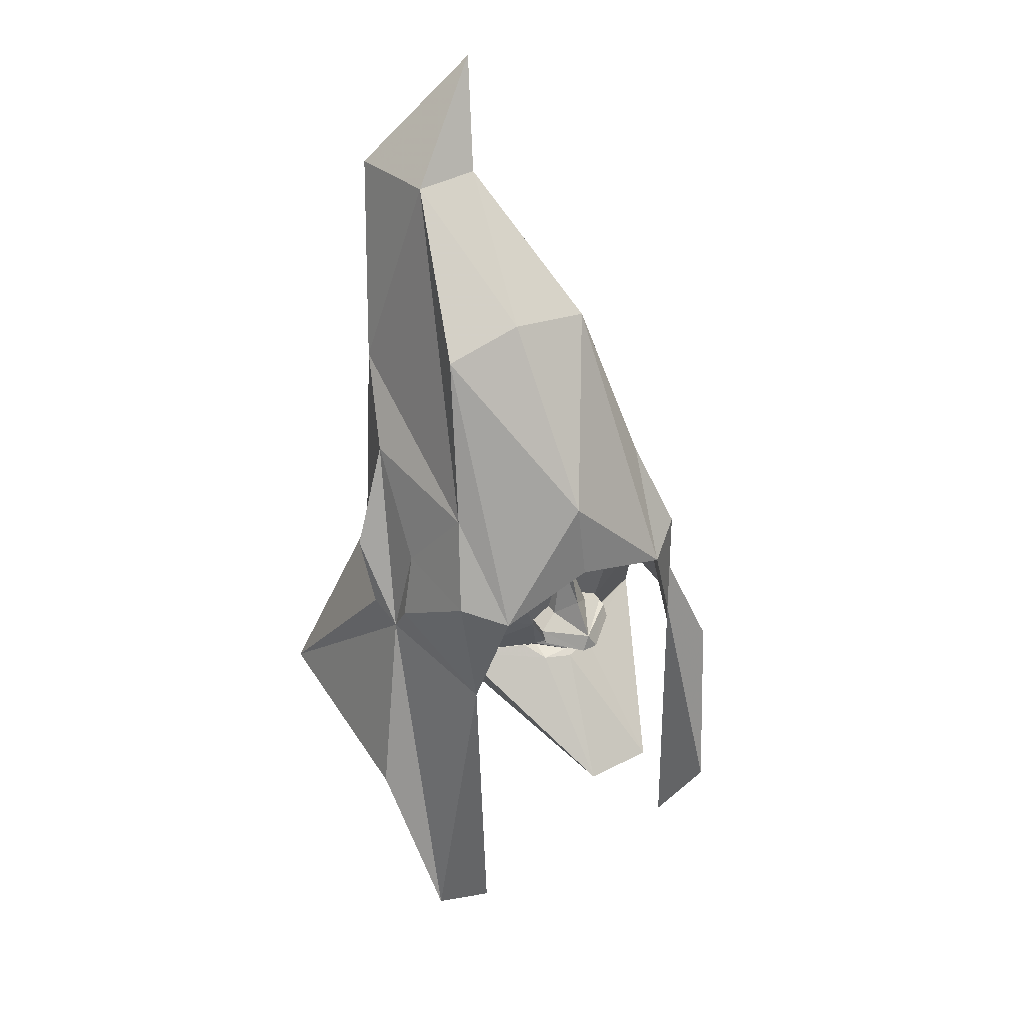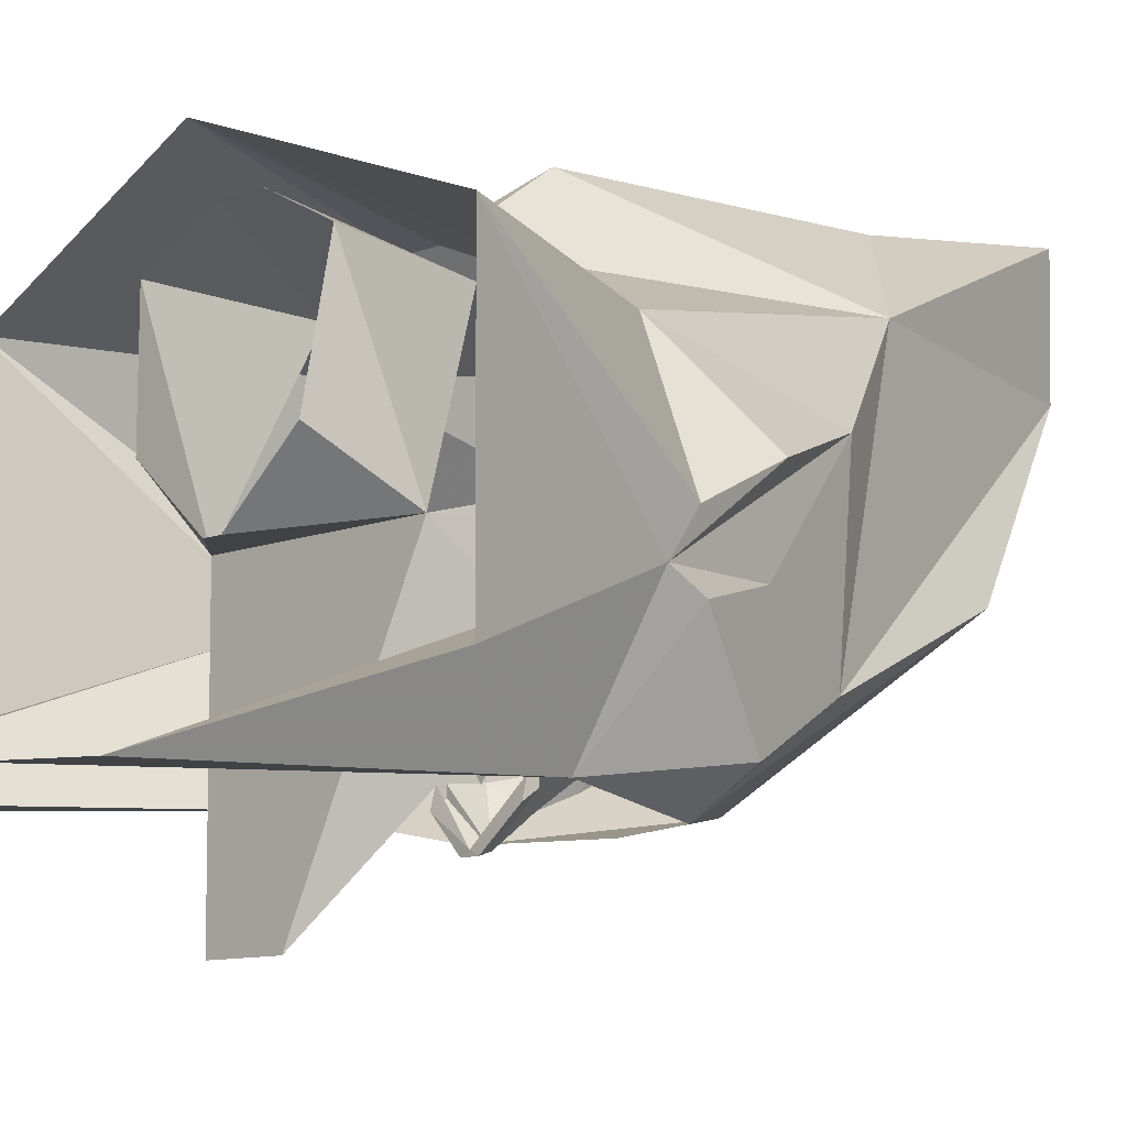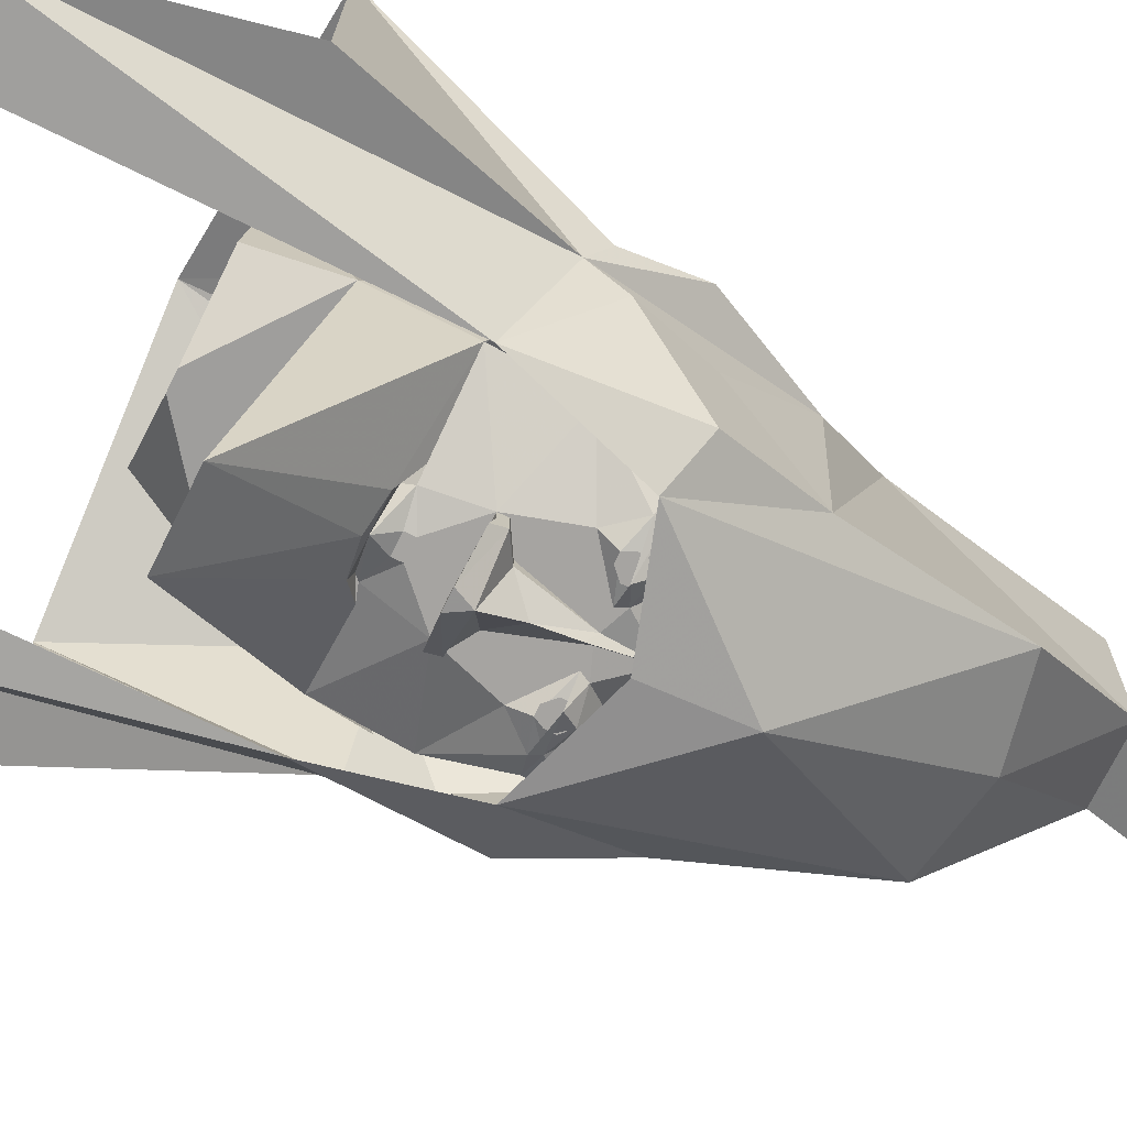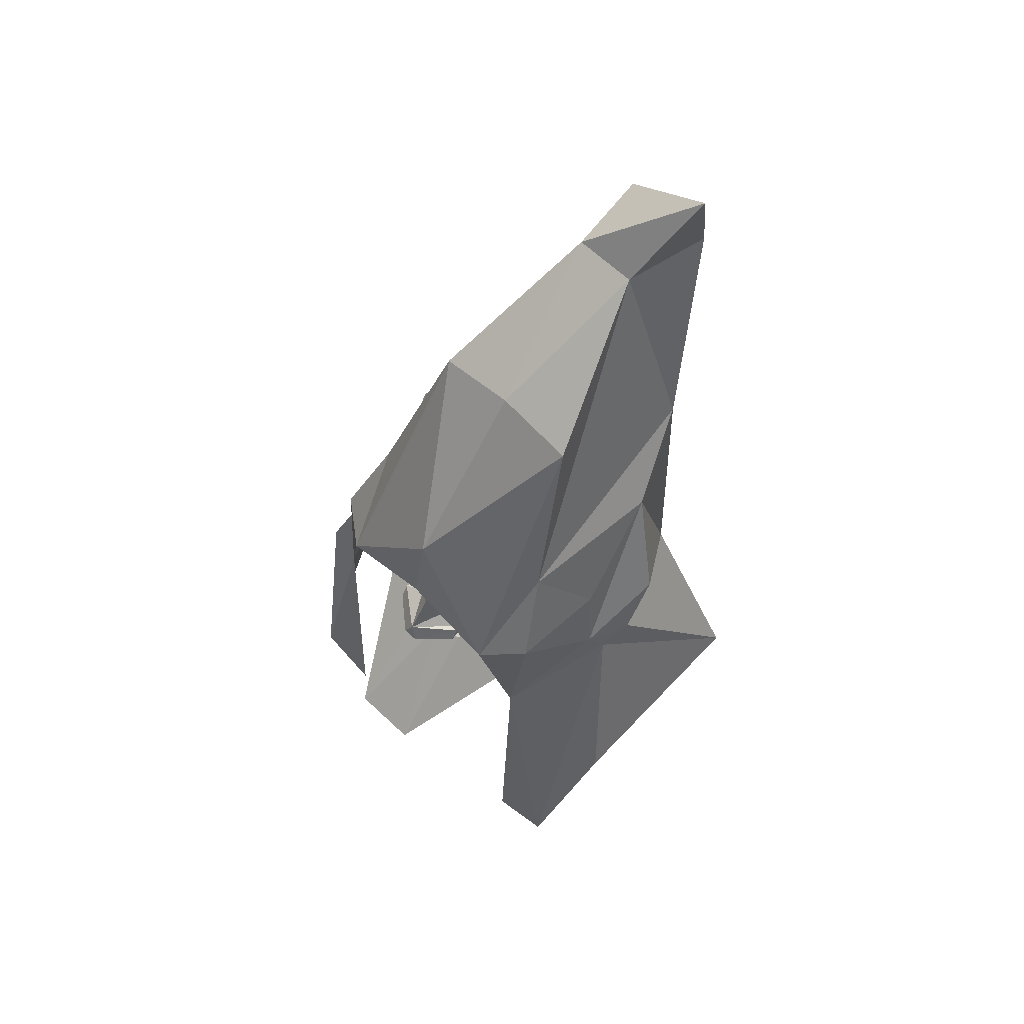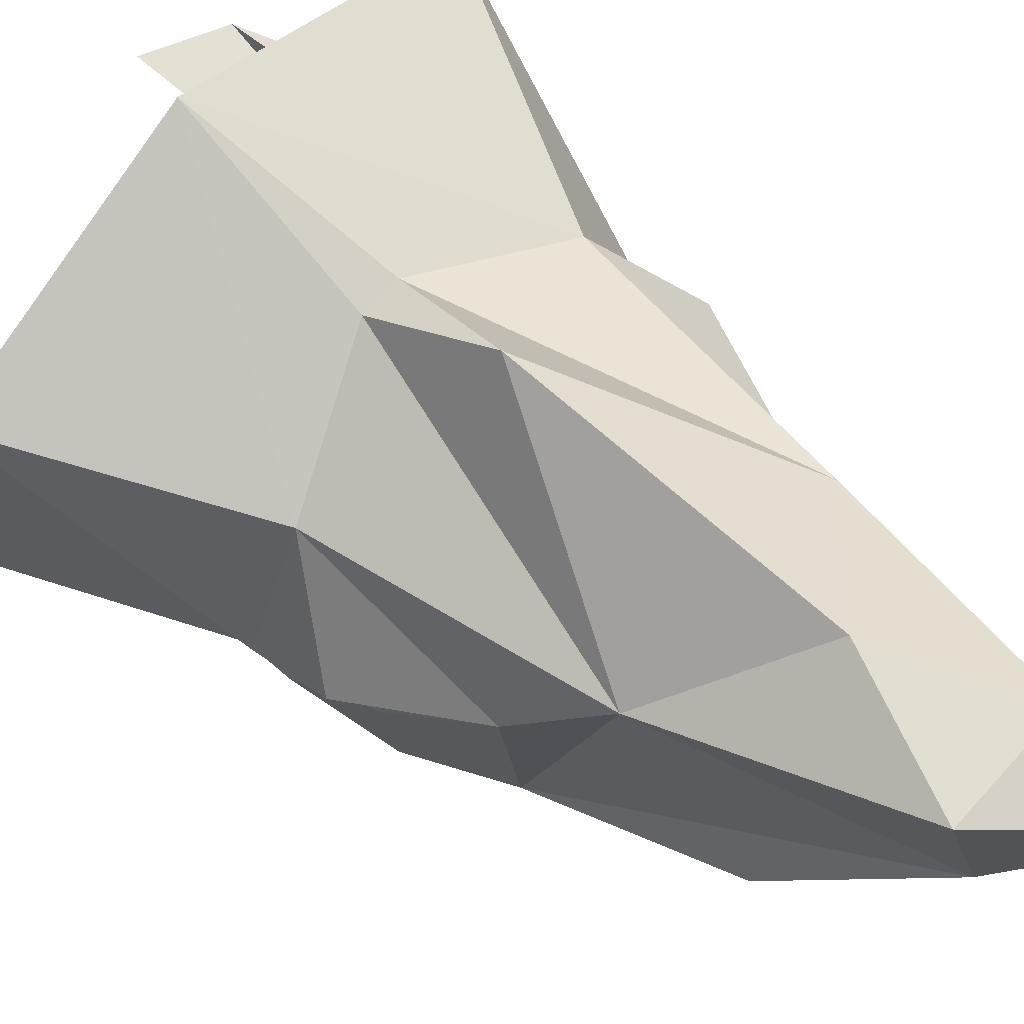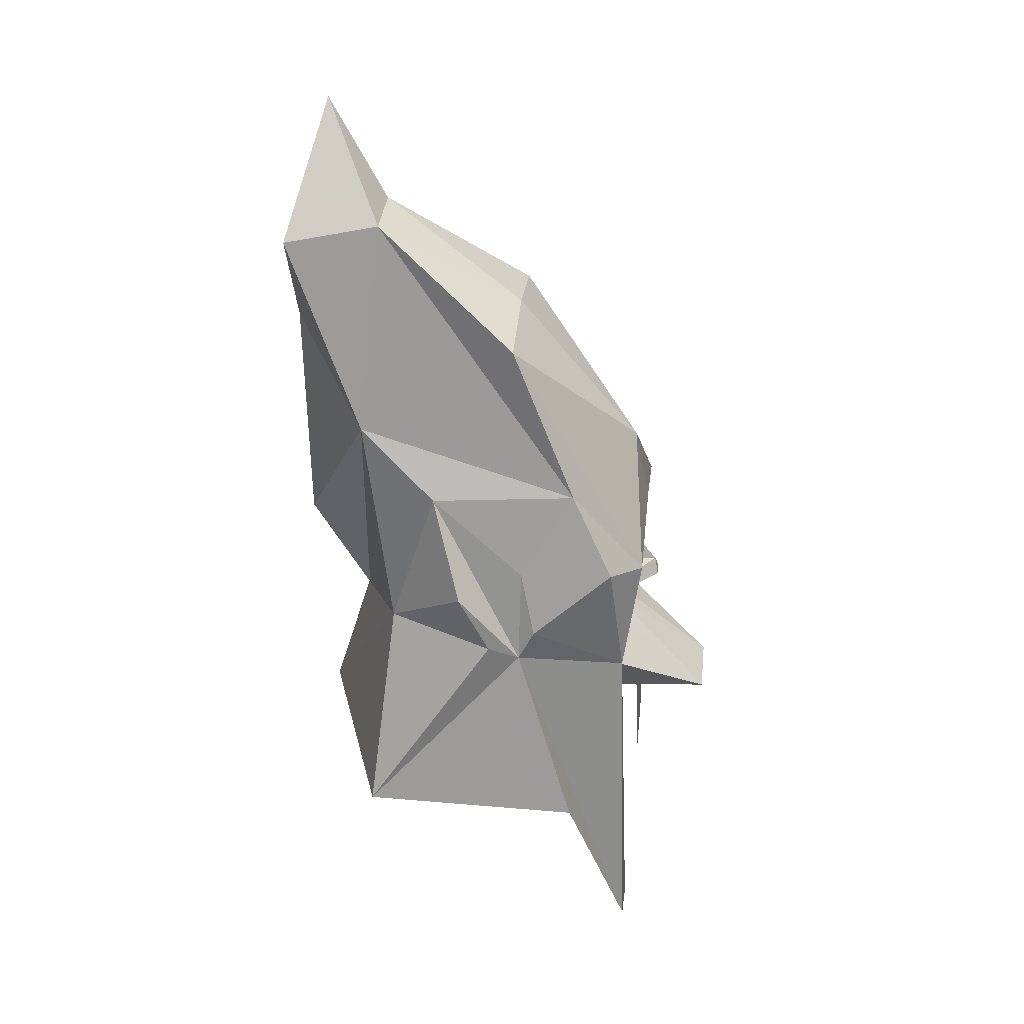
<metadata>
{"format":"obj","ext":"obj","renderer":"f3d","projection":"perspective","resolution":1024,"background":"white","views":[{"elev":44.9,"azim":149.3,"up":"+Y"},{"elev":-8.7,"azim":49.4,"up":"+Z"},{"elev":-73.5,"azim":63.4,"up":"+Z"},{"elev":64.8,"azim":-136.6,"up":"+Y"},{"elev":68.0,"azim":131.9,"up":"+Z"},{"elev":36.8,"azim":96.4,"up":"+Y"}]}
</metadata>
<code>
v 0.07812 0.1484 -0.3281
v 0.1406 0.1562 -0.2969
v 0.09375 0.1719 -0.3125
v 0.04688 0.1641 -0.2969
v 0.03906 0.1484 -0.2969
v 0.007812 0.1484 -0.2969
v 0.1094 0.09375 -0.2969
v 0.1016 0.125 -0.3125
v 0.08594 0.2109 -0.2578
v 0 0.2266 -0.2812
v 0 0.1328 -0.3281
v 0 0.07031 -0.3516
v 0.03906 0.03125 -0.3203
v 0.03906 0.03125 -0.2969
v 0.07812 0.007812 -0.2969
v 0.07812 -0.007812 -0.2969
v 0.2188 0.03906 -0.2422
v 0.1484 0.1406 -0.2969
v 0.1875 0.2109 -0.2578
v 0.1094 0.2578 -0.25
v 0.04688 0.2578 -0.25
v 0.1719 0.1484 -0.2734
v -0.07812 -0.3125 -0.5234
v -0.05469 -0.1172 -0.3125
v -0.2188 -0.09375 -0.2188
v -0.1875 -0.2344 -0.07812
v 0.1875 -0.2344 -0.07812
v 0.05469 -0.3125 -0.5234
v 0 -0.125 -0.3281
v 0 -0.1172 -0.3125
v -0.05469 -0.1094 -0.2734
v -0.08594 -0.09375 -0.2734
v -0.0625 -0.1016 -0.2734
v -0.07812 -0.007812 -0.2969
v -0.2188 0.03906 -0.2422
v -0.1094 0.09375 -0.2969
v -0.1484 0.1406 -0.2969
v -0.1797 0.1484 -0.2734
v -0.1406 0.1562 -0.2969
v -0.1875 0.2109 -0.2578
v -0.08594 0.2109 -0.2578
v -0.1094 0.2578 -0.25
v -0.1719 0.2422 -0.2656
v 0.05469 -0.1172 -0.3125
v 0.2188 -0.09375 -0.2188
v 0.08594 -0.09375 -0.2734
v 0.05469 -0.1094 -0.2734
v -0.2734 0.007812 -0.07812
v -0.2734 -0.007812 -0.02344
v 0.2734 -0.007812 -0.02344
v 0.2734 0.007812 -0.07812
v -0.01562 -0.08594 -0.2969
v -0.01562 -0.07031 -0.2969
v -0.02344 -0.007812 -0.2969
v -0.07812 -0.007812 -0.3203
v -0.07812 0.007812 -0.3203
v -0.07812 0.007812 -0.2969
v -0.03906 0.03125 -0.2969
v -0.007812 0.1484 -0.2969
v -0.03906 0.1484 -0.2969
v -0.1016 0.125 -0.3125
v -0.09375 0.1719 -0.3125
v -0.04688 0.1641 -0.2969
v -0.04688 0.2578 -0.25
v 0.0625 -0.09375 -0.2812
v 0.01562 -0.08594 -0.2969
v 0.01562 -0.07031 -0.2969
v 0.02344 -0.007812 -0.2969
v 0 -0.007812 -0.3281
v 0 -0.02344 -0.3984
v 0.01562 -0.02344 -0.4062
v -0.01562 -0.02344 -0.4062
v -0.07812 -0.01562 -0.3516
v -0.07812 0.007812 -0.3359
v 0 0.007812 -0.3984
v -0.03906 0.03125 -0.3203
v -0.07812 0.1484 -0.3281
v 0.07812 -0.007812 -0.3203
v 0.07812 0.007812 -0.3203
v 0.07812 -0.01562 -0.3516
v 0.07812 0.007812 -0.3359
v 0.1719 0.2422 -0.2656
v 0.1719 -0.3438 0.2109
v 0.1328 -0.125 0.1875
v 0.1484 -0.3672 0.007812
v 0.01562 -0.3672 -0.09375
v -0.01562 -0.3672 -0.09375
v -0.1406 -0.3672 0.007812
v -0.1719 -0.3438 0.2109
v -0.1328 -0.125 0.1875
v -0.03906 -0.3359 0.2734
v 0.03906 -0.3359 0.2734
v -0.08594 0.1641 -0.3125
v -0.1016 0.1641 -0.3125
v -0.1094 0.1562 -0.3125
v -0.1094 0.1406 -0.3125
v -0.08594 0.125 -0.3125
v -0.07031 0.1406 -0.3125
v -0.07031 0.1562 -0.3125
v -0.1016 0.1328 -0.3125
v -0.08594 0.1328 -0.3125
v -0.07812 0.1406 -0.3125
v -0.07812 0.1562 -0.3125
v 0.07031 0.1562 -0.3125
v 0.07031 0.1406 -0.3125
v 0.08594 0.125 -0.3125
v 0.1094 0.1406 -0.3125
v 0.1094 0.1562 -0.3125
v 0.1016 0.1641 -0.3125
v 0.08594 0.1641 -0.3125
v 0.07812 0.1562 -0.3125
v 0.07812 0.1406 -0.3125
v 0.08594 0.1328 -0.3125
v 0.1016 0.1328 -0.3125
v -0.2812 0.1562 -0.125
v -0.3125 0.03125 -0.1562
v -0.2656 0.1562 -0.3125
v -0.25 0.3125 0.0625
v -0.2188 0.3203 -0.2266
v -0.3438 0.125 0
v -0.25 0 0.1562
v -0.1875 0.4375 0.2188
v -0.3438 0 -0.0625
v -0.4375 -0.375 0.1875
v -0.3281 -0.03125 -0.125
v -0.4375 -0.375 -0.0625
v -0.4375 -0.375 -0.25
v -0.375 -0.75 -0.375
v -0.25 -0.09375 -0.3438
v -0.1875 0.125 -0.375
v -0.1562 0.625 -0.09375
v 0 0.3438 -0.3438
v 0 0.1875 -0.375
v -0.0625 0.8438 0.1875
v 0 0.6562 -0.09375
v 0 0.8438 0.1875
v 0.0625 0.8438 0.1875
v 0.1562 0.625 -0.09375
v -0.125 1.031 0.3125
v 0.09375 0.8125 0.375
v 0.1875 0.4375 0.2188
v 0.2188 0.3203 -0.2266
v -0.09375 0.8125 0.375
v 0 0.5938 0.375
v 0 0.09375 0.375
v -0.03125 -0.09375 0.25
v 0.03125 -0.09375 0.25
v 0 -0.4062 0.3438
v 0.25 0 0.1562
v 0.4375 -0.375 0.1875
v 0.3438 0 -0.0625
v 0.3281 -0.03125 -0.125
v 0.4375 -0.375 -0.0625
v 0.3438 0.125 0
v 0.25 0.3125 0.0625
v -0.25 -0.8125 -0.375
v 0.2656 0.1562 -0.3125
v 0.3203 0.03125 -0.1562
v 0.2812 0.1562 -0.125
v 0.25 -0.09375 -0.3438
v 0.375 -0.75 -0.375
v 0.4375 -0.375 -0.25
v 0.25 -0.8125 -0.375
v 0.1875 0.125 -0.375
f 1 2 3
f 1 3 4
f 1 4 5
f 5 4 6
f 5 6 7
f 5 7 8
f 5 8 4
f 4 8 3
f 4 3 9
f 4 9 10
f 4 10 6
f 6 10 11
f 6 11 12
f 6 12 13
f 6 13 14
f 6 14 7
f 7 14 15
f 7 15 16
f 7 16 17
f 7 17 18
f 7 18 8
f 8 18 3
f 3 18 2
f 3 2 9
f 9 2 19
f 9 19 20
f 9 20 21
f 9 21 10
f 1 18 2
f 2 18 22
f 2 22 19
f 23 24 25
f 23 25 26
f 23 26 27
f 23 27 28
f 23 28 29
f 23 29 24
f 24 29 30
f 24 30 31
f 24 31 32
f 24 32 25
f 25 32 33
f 25 33 34
f 25 34 35
f 35 34 36
f 35 36 37
f 35 37 38
f 38 37 39
f 38 39 40
f 40 39 41
f 40 41 42
f 40 42 43
f 44 29 28
f 44 28 45
f 44 45 46
f 44 46 47
f 44 47 30
f 44 30 29
f 48 49 26
f 48 26 25
f 27 50 51
f 27 51 45
f 27 45 28
f 33 31 30
f 33 30 52
f 33 52 53
f 33 53 34
f 34 53 54
f 34 54 55
f 34 55 56
f 34 56 57
f 34 57 36
f 36 57 58
f 36 58 59
f 36 59 60
f 36 60 61
f 36 61 37
f 37 61 39
f 39 61 62
f 39 62 41
f 41 62 63
f 41 63 10
f 41 10 64
f 41 64 42
f 31 33 32
f 30 47 65
f 30 65 66
f 30 66 52
f 52 66 67
f 52 67 53
f 53 67 68
f 53 68 54
f 54 68 69
f 54 69 69
f 69 69 70
f 69 70 70
f 70 70 71
f 70 71 72
f 70 72 73
f 70 73 55
f 55 73 56
f 56 73 74
f 56 74 75
f 56 75 76
f 56 76 57
f 57 76 58
f 58 76 59
f 59 76 12
f 59 12 11
f 59 11 10
f 59 10 63
f 59 63 60
f 60 63 77
f 77 63 62
f 77 62 39
f 77 39 37
f 46 65 47
f 65 46 45
f 65 45 16
f 65 16 67
f 65 67 66
f 16 68 67
f 68 16 78
f 78 16 15
f 78 15 79
f 78 79 80
f 78 80 70
f 70 80 71
f 71 80 81
f 71 81 75
f 71 75 72
f 72 75 75
f 72 75 74
f 72 74 73
f 20 19 82
f 14 13 79
f 14 79 15
f 79 81 80
f 81 79 13
f 81 13 75
f 75 13 12
f 75 12 76
f 12 75 75
f 17 22 18
f 17 16 45
f 83 84 27
f 83 27 85
f 85 27 86
f 86 27 87
f 87 27 26
f 87 26 88
f 88 26 89
f 89 26 90
f 89 90 91
f 91 90 84
f 91 84 92
f 92 84 83
f 93 94 95
f 93 95 96
f 93 96 61
f 93 61 97
f 93 97 98
f 93 98 99
f 93 94 95
f 93 95 96
f 93 96 100
f 93 100 101
f 93 101 102
f 93 102 103
f 104 105 106
f 104 106 8
f 104 8 107
f 104 107 108
f 104 108 109
f 104 109 110
f 111 112 113
f 111 113 114
f 111 114 107
f 111 107 108
f 111 108 109
f 111 109 110
f 115 116 117
f 115 117 116
f 115 116 118
f 115 118 119
f 115 119 117
f 115 117 119
f 115 119 118
f 115 118 116
f 116 118 120
f 116 120 118
f 118 120 121
f 118 121 122
f 118 122 119
f 118 119 122
f 118 122 121
f 118 121 120
f 120 121 123
f 120 123 121
f 121 123 124
f 121 124 123
f 123 124 125
f 123 125 124
f 124 125 126
f 124 126 125
f 125 126 127
f 125 127 128
f 125 128 129
f 125 129 116
f 125 116 129
f 125 129 128
f 125 128 127
f 125 127 126
f 129 117 116
f 129 116 117
f 129 117 130
f 129 130 117
f 117 130 119
f 117 119 130
f 130 119 131
f 130 131 132
f 130 132 133
f 130 133 132
f 130 132 131
f 130 131 119
f 119 131 134
f 119 134 131
f 131 134 135
f 131 135 132
f 131 132 135
f 131 135 134
f 134 135 136
f 134 136 135
f 135 136 137
f 135 137 138
f 135 138 132
f 135 132 138
f 135 138 137
f 135 137 136
f 136 137 139
f 136 139 137
f 137 139 140
f 137 140 141
f 137 141 142
f 137 142 138
f 137 138 142
f 137 142 141
f 137 141 140
f 137 140 139
f 139 140 143
f 139 143 140
f 140 143 144
f 140 144 141
f 140 141 144
f 140 144 143
f 143 144 122
f 143 122 144
f 144 122 145
f 144 145 141
f 144 141 145
f 144 145 122
f 122 145 146
f 122 146 145
f 145 146 147
f 145 147 141
f 145 141 147
f 145 147 146
f 146 147 148
f 146 148 121
f 146 121 148
f 146 148 147
f 147 148 149
f 147 149 148
f 148 149 150
f 148 150 149
f 149 150 151
f 149 151 150
f 150 151 152
f 150 152 153
f 150 153 152
f 150 152 151
f 151 152 154
f 151 154 149
f 151 149 154
f 151 154 152
f 152 154 155
f 152 155 154
f 154 155 149
f 154 149 155
f 155 149 141
f 155 141 149
f 149 141 147
f 149 147 141
f 121 148 124
f 121 124 148
f 128 156 129
f 128 129 156
f 157 158 159
f 157 159 158
f 157 158 160
f 157 160 158
f 158 160 152
f 158 152 160
f 160 152 161
f 160 161 152
f 152 161 162
f 152 162 153
f 152 153 162
f 152 162 161
f 160 163 161
f 160 161 163
f 121 146 122
f 121 122 146
f 143 134 122
f 143 122 134
f 143 134 139
f 143 139 134
f 134 139 136
f 134 136 139
f 142 155 159
f 142 159 157
f 142 157 164
f 142 164 138
f 142 138 164
f 142 164 157
f 142 157 159
f 142 159 155
f 142 155 141
f 142 141 155
f 164 133 132
f 164 132 138
f 164 138 132
f 164 132 133
f 157 160 164
f 157 164 160
f 134 119 122
f 134 122 119
f 123 120 116
f 123 116 125
f 123 125 116
f 123 116 120
f 159 155 152
f 159 152 158
f 159 158 152
f 159 152 155
f 62 61 60
f 62 60 63

</code>
